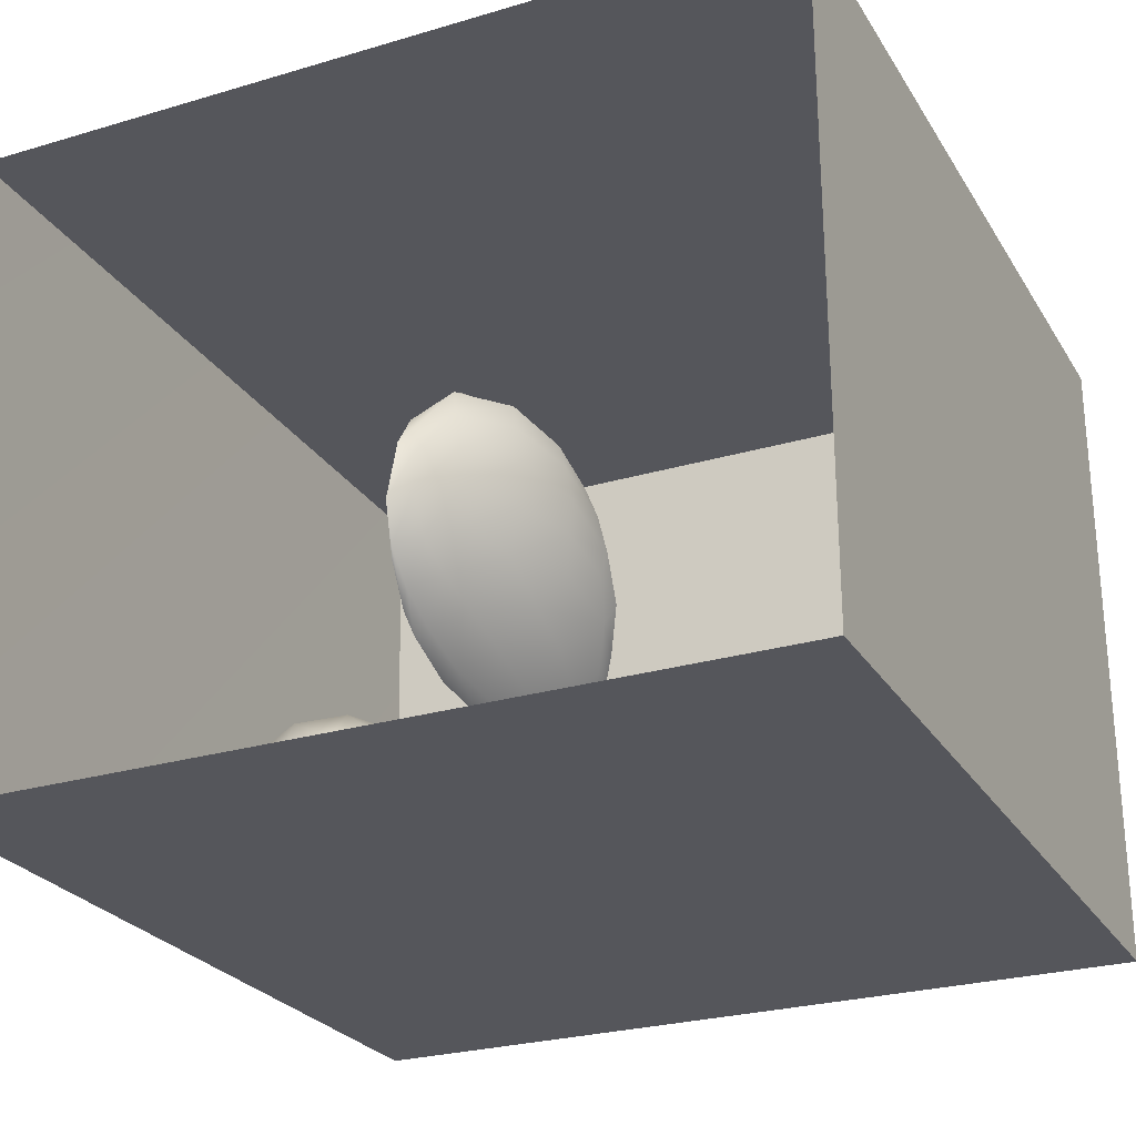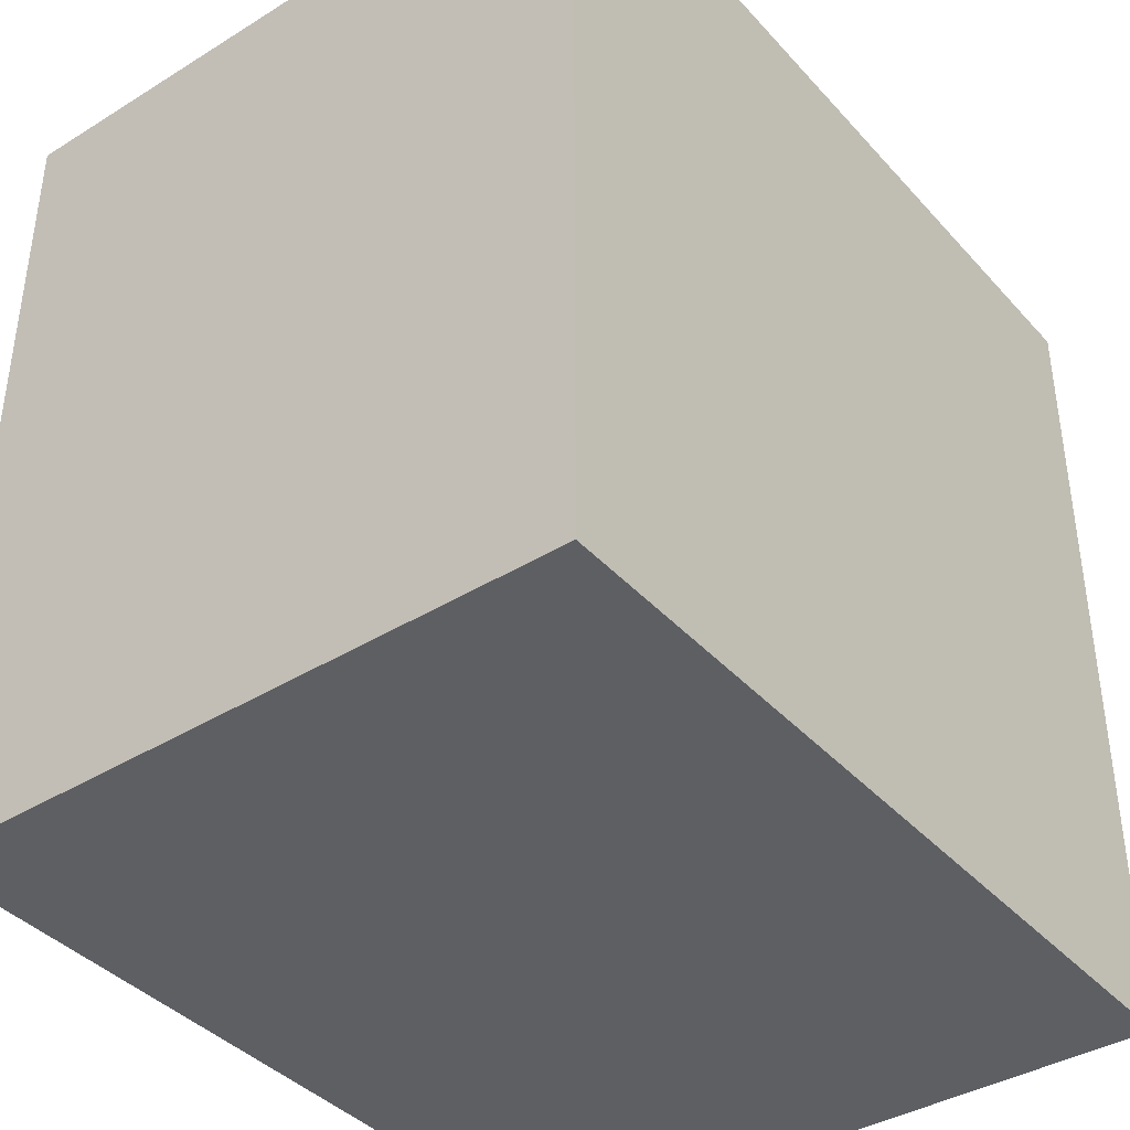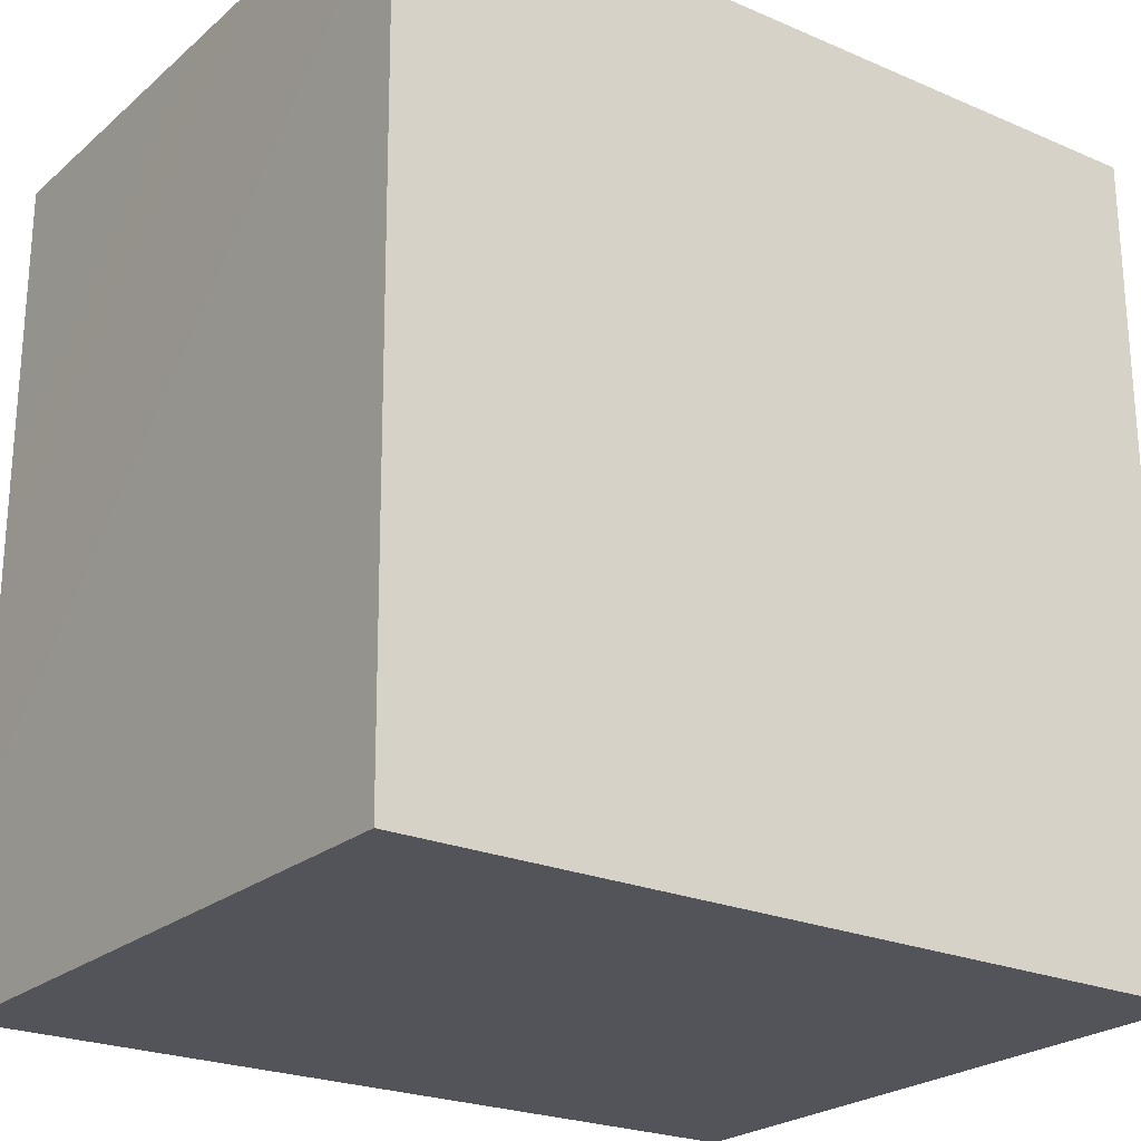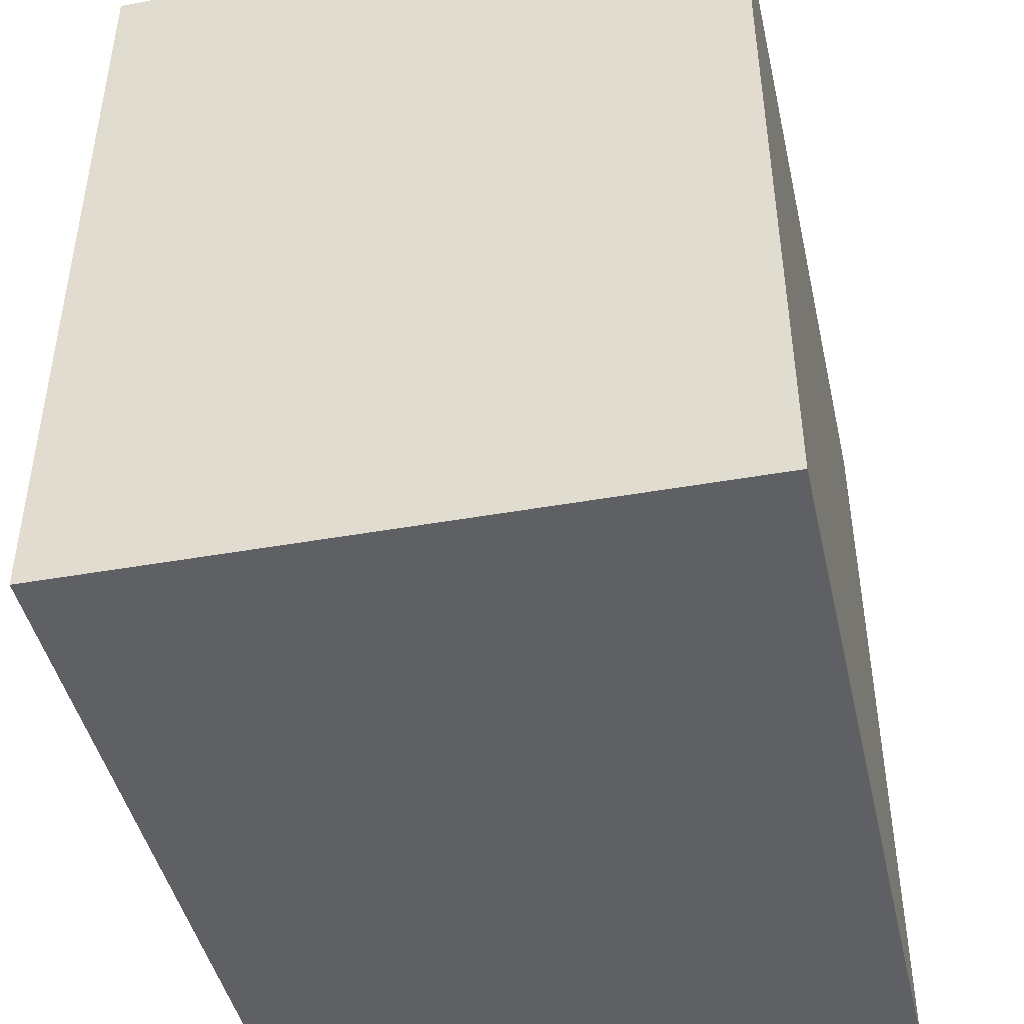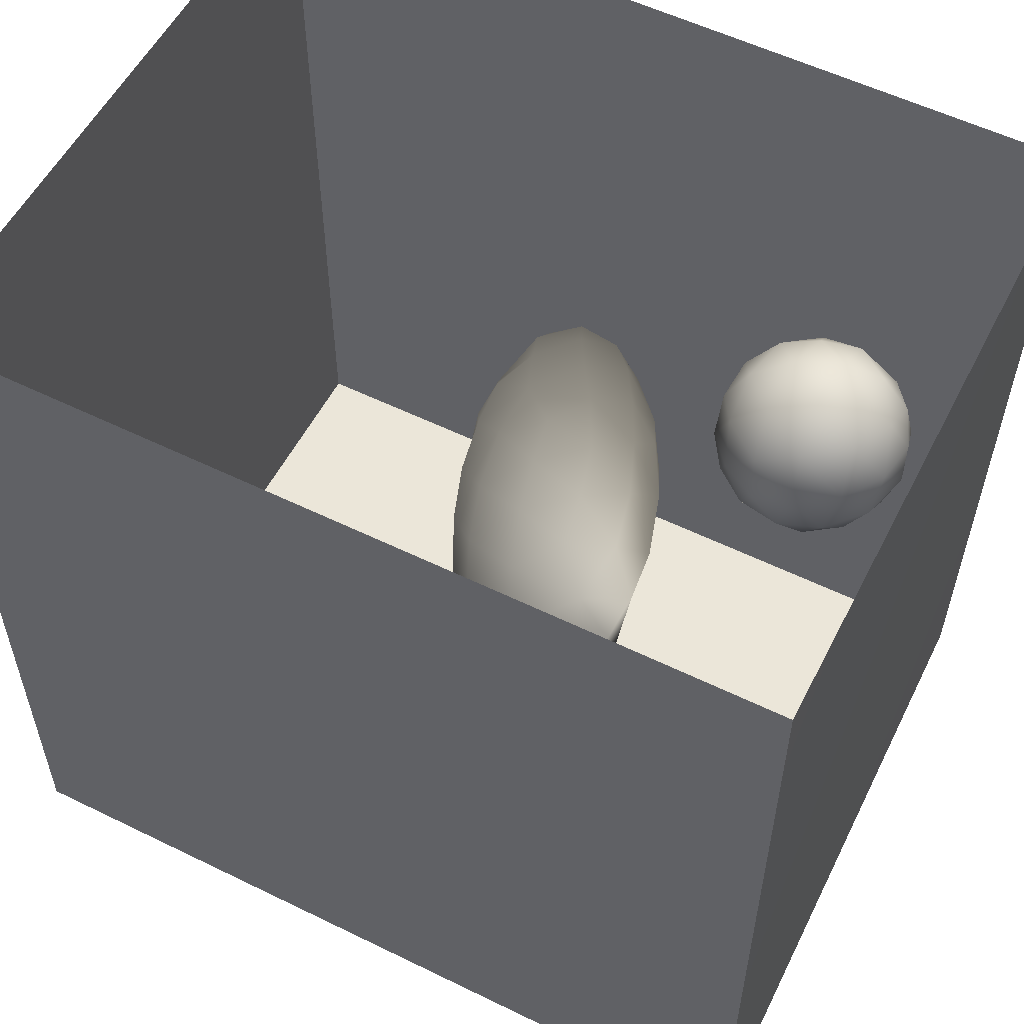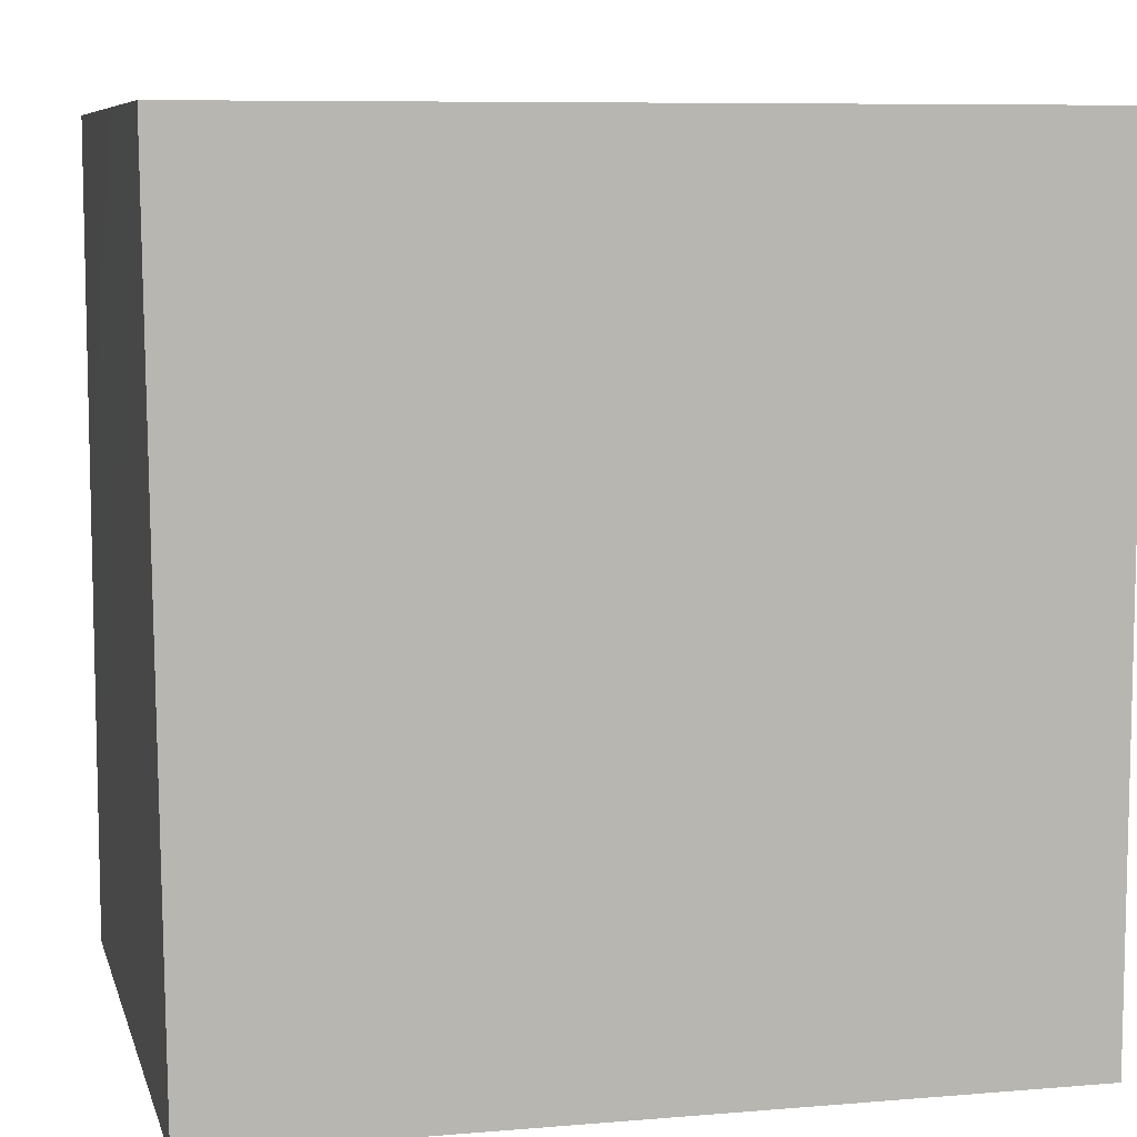
<metadata>
{"format":"obj","ext":"obj","renderer":"f3d","projection":"perspective","resolution":1024,"background":"white","views":[{"elev":-26.2,"azim":25.1,"up":"+Y"},{"elev":-39.8,"azim":127.4,"up":"+Z"},{"elev":-23.8,"azim":-35.6,"up":"+Z"},{"elev":-45.0,"azim":-77.3,"up":"+Z"},{"elev":55.8,"azim":-152.8,"up":"+Z"},{"elev":8.1,"azim":-13.0,"up":"+Z"}]}
</metadata>
<code>
v 0.03845 0.3321 0.1387
v 0.08824 0.3813 0.07097
v 0.09429 0.3816 0.1669
v 0.007362 0.3402 0.06242
v 0.02918 0.3936 0.003306
v 0.1052 0.4612 0.01874
v 0.0131 0.3676 0.2255
v 0.1338 0.4445 0.1197
v -0.06072 0.3324 0.1362
v -0.07863 0.3726 0.02474
v -0.08888 0.3801 0.223
v 0.09383 0.4543 0.2329
v -0.1571 0.3873 0.1283
v -0.02453 0.4492 0.2879
v -0.01788 0.4652 -0.05921
v 0.1529 0.5523 0.1329
v -0.1545 0.4546 0.2525
v -0.1662 0.4427 0.0008457
v -0.07948 0.5461 0.3239
v 0.09851 0.5568 -0.02756
v 0.06034 0.5461 0.2873
v -0.1315 0.5305 -0.08521
v -0.002733 0.582 -0.1003
v 0.08538 0.6728 -0.05472
v 0.1428 0.6402 0.04226
v 0.1138 0.6333 0.2387
v 0.1483 0.6701 0.1405
v 0.1081 0.7446 0.2207
v 0.01359 0.6642 0.3208
v -0.2455 0.5374 -0.01103
v -0.2134 0.5523 0.2731
v -0.2476 0.4849 0.1341
v -0.01005 0.6978 -0.1236
v 0.1323 0.7622 0.06663
v -0.3081 0.5797 0.08159
v -0.2143 0.6294 -0.09967
v -0.09975 0.6253 -0.1279
v -0.1454 0.6473 0.3359
v -0.2949 0.5855 0.189
v 0.06892 0.7877 -0.0617
v -0.1357 0.7177 -0.1486
v -0.07866 0.7451 0.3437
v 0.09587 0.8766 0.03892
v -0.3559 0.6861 0.1329
v -0.3143 0.651 -0.01504
v 0.09542 0.8554 0.1744
v -0.2035 0.7593 0.3312
v 0.02299 0.7988 0.2962
v -0.273 0.6667 0.273
v -0.03884 0.8075 -0.1387
v -0.2713 0.7622 -0.1162
v 0.03105 0.9011 -0.07179
v -0.3229 0.7912 0.2592
v -0.3694 0.7609 0.001735
v 0.05841 0.9691 0.1351
v 0.004359 0.9342 0.2577
v -0.09935 0.8589 0.3325
v -0.1501 0.823 -0.1616
v 0.05192 0.9736 0.01605
v -0.0806 0.9203 -0.1452
v -0.402 0.8347 0.1132
v -0.2383 0.8881 0.3161
v -0.01357 1.017 -0.06686
v -0.1265 0.9811 0.3027
v -0.02991 1.054 0.2068
v 0.009272 1.07 0.0655
v -0.2195 0.903 -0.1587
v -0.1228 1.032 -0.1366
v -0.1678 1.103 0.2536
v -0.255 1.004 0.2881
v -0.2589 1.015 -0.1457
v -0.3538 0.9294 0.2377
v -0.4179 0.967 0.113
v -0.1931 1.142 -0.1132
v -0.0647 1.13 -0.03763
v -0.07666 1.162 0.1337
v -0.3392 1.085 0.2169
v -0.3703 0.9091 -0.06677
v -0.2148 1.212 0.1759
v -0.3377 1.082 -0.09908
v -0.412 1.03 -0.004668
v -0.4132 1.088 0.09779
v -0.1504 1.236 0.01561
v -0.2942 1.222 -0.05728
v -0.3975 1.139 -0.001459
v -0.3616 1.202 0.1165
v -0.2514 1.273 0.07458
v -0.01391 0.5187 0.1171
v -0.1073 0.7143 0.09945
v -0.253 1.114 0.06387
v -0.2078 0.9363 -0.05036
v -0.2826 1.012 -0.02068
v -0.1442 1.044 0.166
v -0.2911 0.9783 0.0962
v -0.1419 1.013 0.0352
v -0.04014 0.9049 0.07139
v -0.2421 0.849 0.09256
v -0.1198 0.945 0.1729
v -0.203 1.057 -0.05593
v -0.129 0.8543 -0.04131
g leftSphere
f 75 76 66
f 77 82 73
f 46 43 55
f 72 77 73
f 43 59 55
f 77 86 82
f 53 44 49
f 8 12 3
f 3 12 7
f 2 8 3
f 74 84 83
f 74 68 71
f 79 87 86
f 2 4 5
f 38 47 49
f 76 83 79
f 50 58 60
f 46 34 43
f 30 22 18
f 75 66 63
f 20 25 16
f 6 15 20
f 52 50 60
f 2 3 1
f 36 45 51
f 66 55 59
f 16 26 21
f 16 25 27
f 50 52 40
f 13 10 9
f 24 25 20
f 44 39 49
f 14 19 17
f 24 23 33
f 31 19 38
f 22 15 18
f 43 34 40
f 31 39 32
f 16 8 6
f 21 26 29
f 57 56 64
f 47 62 53
f 3 7 1
f 29 48 42
f 30 45 36
f 76 69 65
f 28 34 46
f 17 11 14
f 46 56 48
f 84 80 85
f 43 52 59
f 77 69 79
f 56 55 65
f 67 51 78
f 75 83 76
f 17 32 13
f 48 28 46
f 6 8 2
f 79 69 76
f 44 45 35
f 5 6 2
f 16 12 8
f 58 41 51
f 21 12 16
f 48 56 57
f 58 51 67
f 23 15 22
f 27 34 28
f 73 81 78
f 14 12 21
f 10 15 5
f 80 84 74
f 29 19 21
f 70 77 72
f 24 34 25
f 28 26 27
f 49 39 31
f 40 33 50
f 83 84 87
f 5 15 6
f 17 19 31
f 38 29 42
f 49 47 53
f 68 67 71
f 9 11 13
f 42 47 38
f 65 66 76
f 1 4 2
f 85 81 82
f 68 60 67
f 16 6 20
f 79 86 77
f 13 11 17
f 86 85 82
f 39 44 35
f 64 56 65
f 78 61 73
f 79 83 87
f 54 61 78
f 87 84 86
f 73 61 72
f 84 85 86
f 48 57 42
f 59 63 66
f 25 34 27
f 14 11 7
f 28 48 29
f 29 26 28
f 51 54 78
f 70 62 64
f 20 23 24
f 54 45 44
f 32 30 18
f 74 75 68
f 71 80 74
f 65 55 66
f 74 83 75
f 56 46 55
f 53 72 61
f 71 78 80
f 62 47 57
f 71 67 78
f 58 67 60
f 80 81 85
f 13 18 10
f 59 52 63
f 21 19 14
f 44 53 61
f 9 4 1
f 77 70 69
f 37 23 22
f 1 7 9
f 5 4 10
f 62 57 64
f 80 78 81
f 33 23 37
f 40 34 24
f 32 18 13
f 50 41 58
f 75 63 68
f 37 41 33
f 10 4 9
f 7 11 9
f 63 52 60
f 57 47 42
f 49 31 38
f 35 32 39
f 31 32 17
f 73 82 81
f 30 32 35
f 20 15 23
f 27 26 16
f 35 45 30
f 36 37 22
f 7 12 14
f 36 41 37
f 18 15 10
f 70 64 69
f 33 41 50
f 54 44 61
f 24 33 40
f 51 45 54
f 40 52 43
f 38 19 29
f 51 41 36
f 72 62 70
f 22 30 36
f 53 62 72
f 69 64 65
f 63 60 68
v -0.5875 0.25 0
v -0.3375 0.25 0
v -0.3639 0.3618 0
v -0.3563 0.2986 0.08187
v -0.3653 0.3047 -0.1006
v -0.4035 0.3998 -0.07876
v -0.4327 0.4461 0.009191
v -0.3639 0.1884 0.09343
v -0.4106 0.388 0.1104
v -0.3675 0.1916 -0.1033
v -0.3585 0.1498 -8.755e-05
v -0.4211 0.2517 -0.1866
v -0.4442 0.3644 -0.1699
v -0.4851 0.4553 -0.09934
v -0.4094 0.2741 0.1738
v -0.5273 0.4926 -0.006295
v -0.4427 0.1371 -0.1697
v -0.436 0.1464 0.1697
v -0.5119 0.4644 0.104
v -0.4147 0.08009 0.06147
v -0.5002 0.3742 0.1986
v -0.4134 0.0815 -0.06174
v -0.5965 0.4833 -0.08926
v -0.5029 0.1961 -0.229
v -0.5492 0.415 -0.1838
v -0.5182 0.3029 -0.2343
v -0.5068 0.2362 0.2362
v -0.5332 0.122 0.2078
v -0.5008 0.04827 -0.1195
v -0.6272 0.4944 0.03432
v -0.5147 0.0433 0.1203
v -0.5564 0.1021 -0.1991
v -0.6521 0.4311 -0.1598
v -0.502 0.01518 -0.007365
v -0.6067 0.3224 0.2385
v -0.7093 0.4586 -0.06459
v -0.6208 0.4404 0.1585
v -0.6098 0.2073 -0.2453
v -0.6151 0.1857 0.24
v -0.6041 0.02082 -0.0985
v -0.738 0.44 0.06104
v -0.6256 0.06837 0.1675
v -0.6395 0.3351 -0.2293
v -0.7003 0.2569 0.223
v -0.7983 0.3769 -0.04453
v -0.7289 0.364 0.1717
v -0.6823 0.1056 -0.1807
v -0.6181 0.005694 0.04337
v -0.7402 0.3706 -0.157
v -0.7259 0.2395 -0.2079
v -0.7161 0.1473 0.1882
v -0.8113 0.3382 0.06798
v -0.7263 0.04958 -0.05535
v -0.7281 0.0603 0.08217
v -0.7816 0.2498 0.1576
v -0.7904 0.1614 -0.1161
v -0.8002 0.2782 -0.1284
v -0.789 0.147 0.1063
v -0.835 0.2508 -0.03502
v -0.806 0.1284 0.0009649
v -0.8277 0.222 0.06329
g rightSphere
f 160 161 159
f 159 161 152
f 156 160 159
f 134 120 131
f 153 156 147
f 155 158 151
f 139 128 127
f 116 123 130
f 112 117 124
f 150 149 143
f 126 112 124
f 139 127 135
f 152 155 146
f 120 111 108
f 110 105 102
f 132 117 129
f 138 126 124
f 106 105 113
f 127 128 118
f 137 130 141
f 121 115 109
f 141 152 146
f 131 120 118
f 128 139 142
f 149 145 136
f 122 117 110
f 123 116 114
f 153 147 140
f 129 134 140
f 132 129 140
f 108 115 118
f 148 153 140
f 115 127 118
f 103 106 107
f 160 156 153
f 126 125 113
f 121 109 119
f 136 145 141
f 111 122 110
f 117 112 110
f 134 122 120
f 131 128 142
f 148 131 142
f 128 131 118
f 156 159 157
f 150 138 147
f 133 149 136
f 158 154 151
f 106 114 107
f 148 134 131
f 123 114 125
f 154 142 151
f 160 154 158
f 121 127 115
f 108 111 102
f 109 103 107
f 127 121 135
f 142 139 151
f 104 115 108
f 161 160 158
f 154 148 142
f 138 143 126
f 145 149 157
f 105 112 113
f 156 150 147
f 112 105 110
f 135 137 146
f 123 136 130
f 145 159 152
f 144 139 135
f 149 150 157
f 114 116 107
f 144 155 151
f 123 133 136
f 116 119 107
f 161 155 152
f 149 133 143
f 109 104 103
f 138 150 143
f 133 123 125
f 148 154 153
f 134 148 140
f 132 138 124
f 104 108 102
f 122 134 129
f 137 119 130
f 111 110 102
f 125 114 113
f 144 135 146
f 139 144 151
f 138 132 147
f 103 104 102
f 130 136 141
f 141 145 152
f 137 121 119
f 154 160 153
f 122 111 120
f 112 126 113
f 150 156 157
f 117 122 129
f 115 104 109
f 119 109 107
f 105 106 103
f 119 116 130
f 147 132 140
f 121 137 135
f 105 103 102
f 143 133 125
f 159 145 157
f 114 106 113
f 120 108 118
f 137 141 146
f 155 144 146
f 126 143 125
f 155 161 158
f 117 132 124
v   1 0 -1.04
v  -0.99 0 -1.04
v  -1.01 0  0.99
v   1 0  0.99
g floor
f 162 163 164
f 164 165 162
v   1 1.59 -1.04
v   1 1.59  0.99
v  -1.02 1.59  0.99
v  -1.02 1.59 -1.04
g ceiling
f 166 167 168
f 168 169 166
v   1 1.59 -1.04
v  -1.02 1.59 -1.04
v  -0.99 0 -1.04
v   1 0 -1.04
g backWall
f 170 171 172
f 172 173 170
v  1 1.59 0.99
v  1 1.59 -1.04
v  1 0 -1.04
v  1 0 0.99
g rightWall
f 174 175 176
f 176 177 174
v  -1.02 1.59 -1.04
v  -1.02 1.59 0.99
v  -1.01 0 0.99
v  -0.99 0 -1.04
g leftWall
f 178 179 180
f 180 181 178
v  0.23 1.58 -0.22
v  0.23 1.58 0.16
v  -0.24 1.58 0.16
v  -0.24 1.58 -0.22
g light
f 182 183 184
f 184 185 182

</code>
